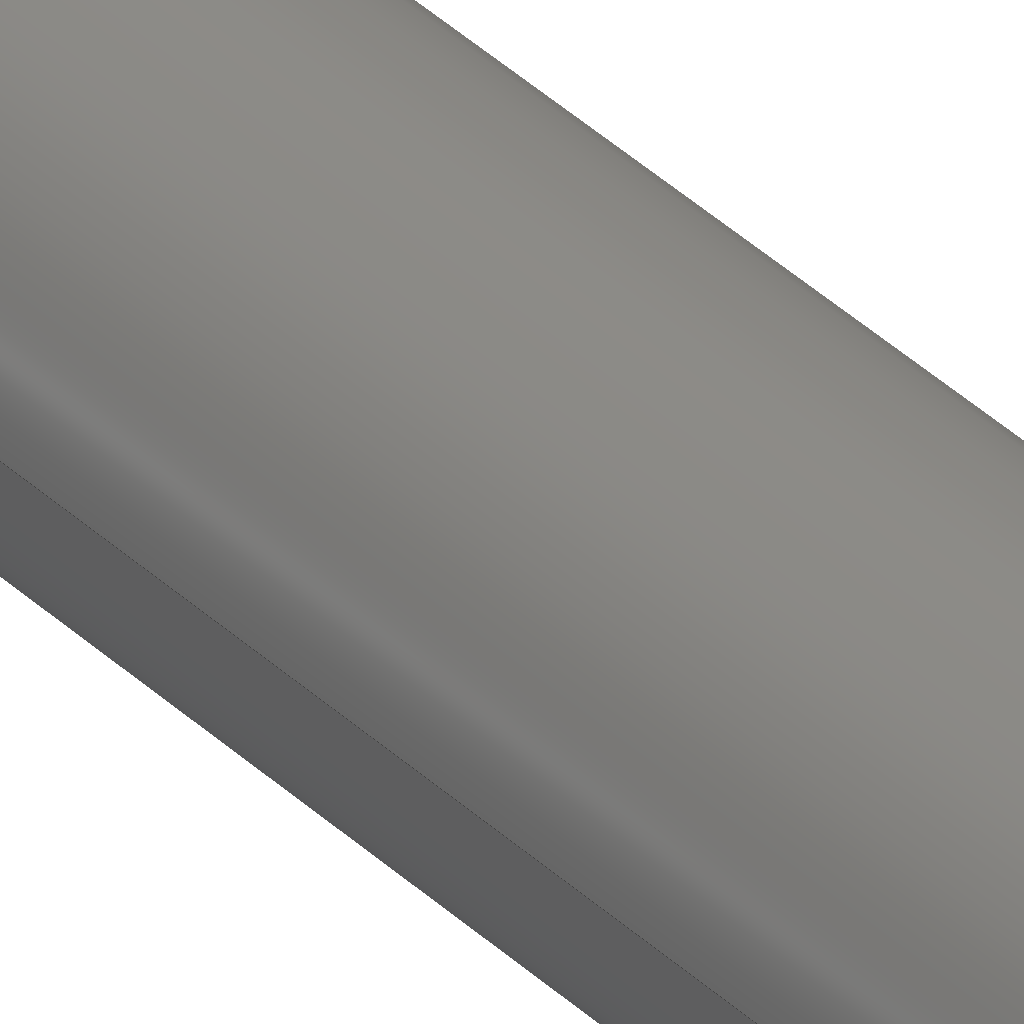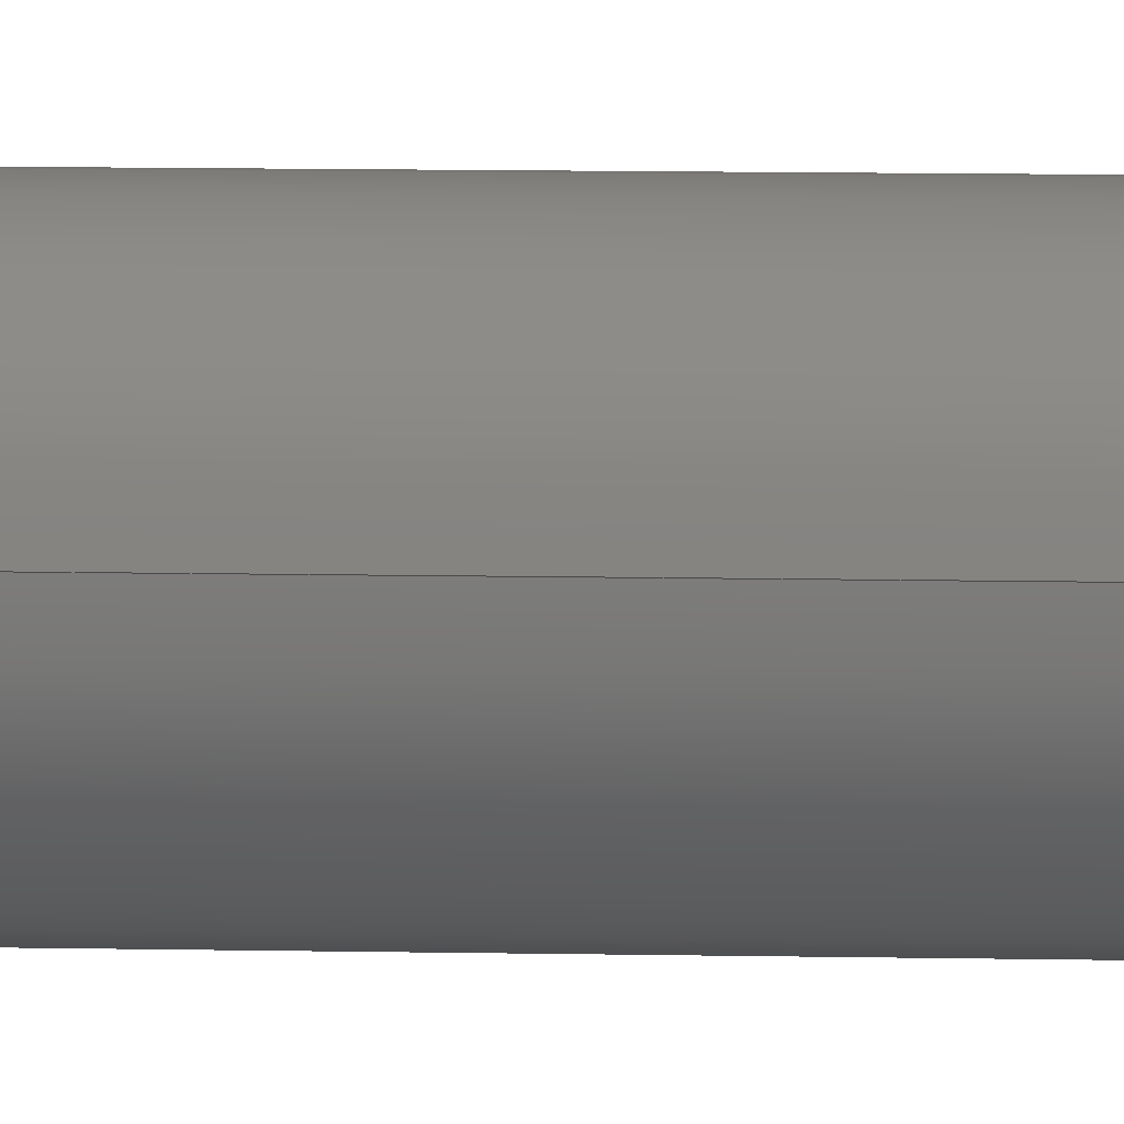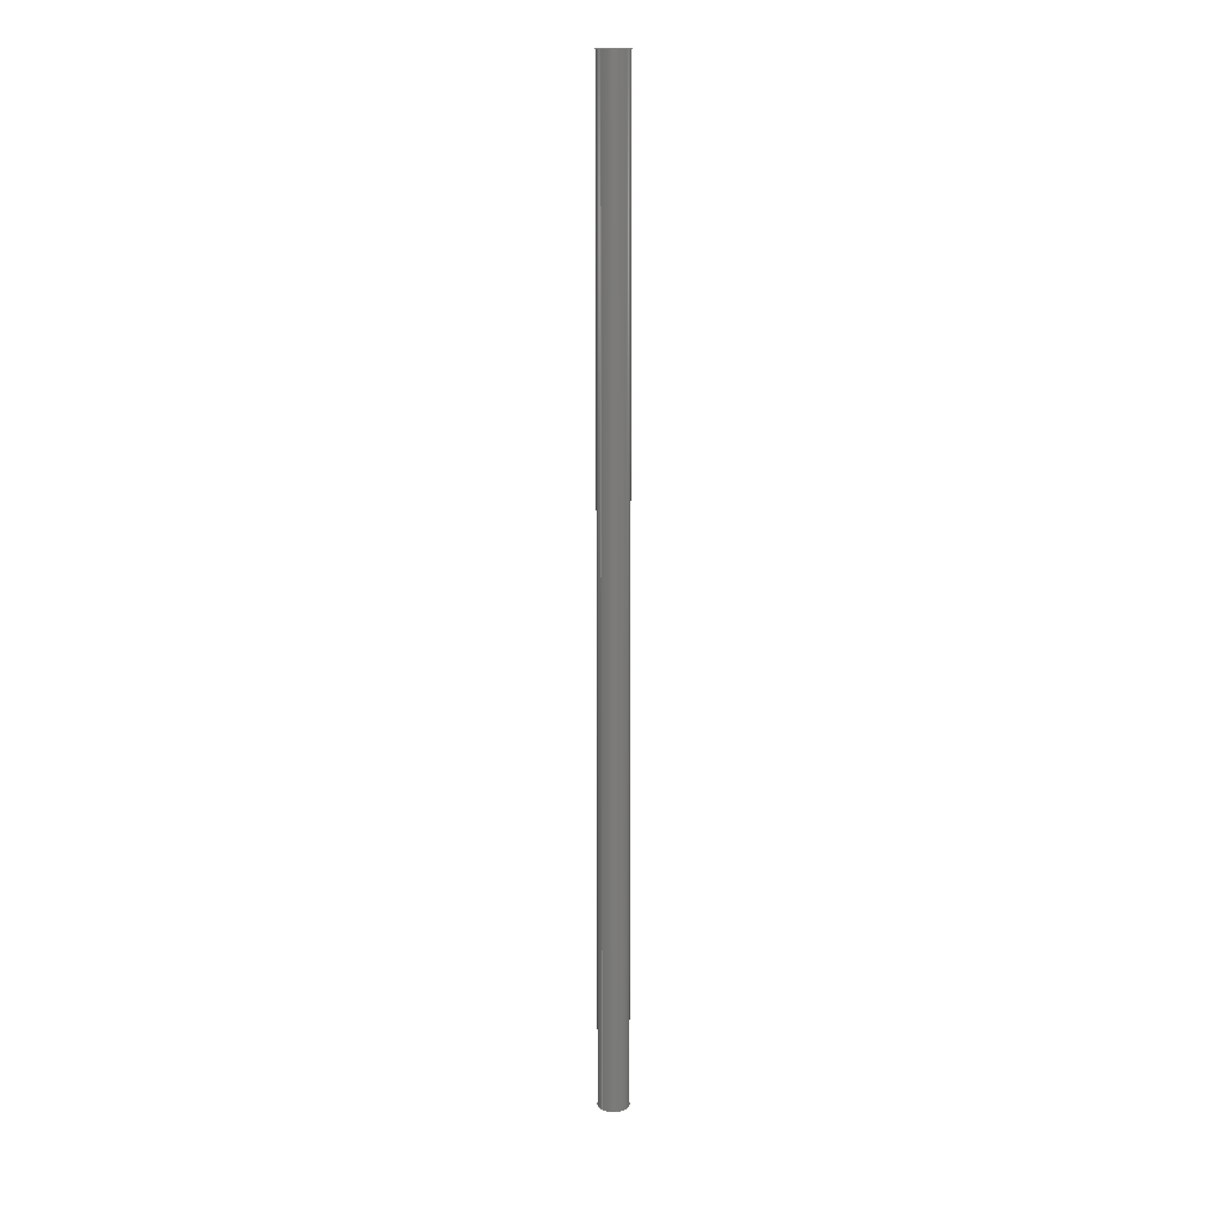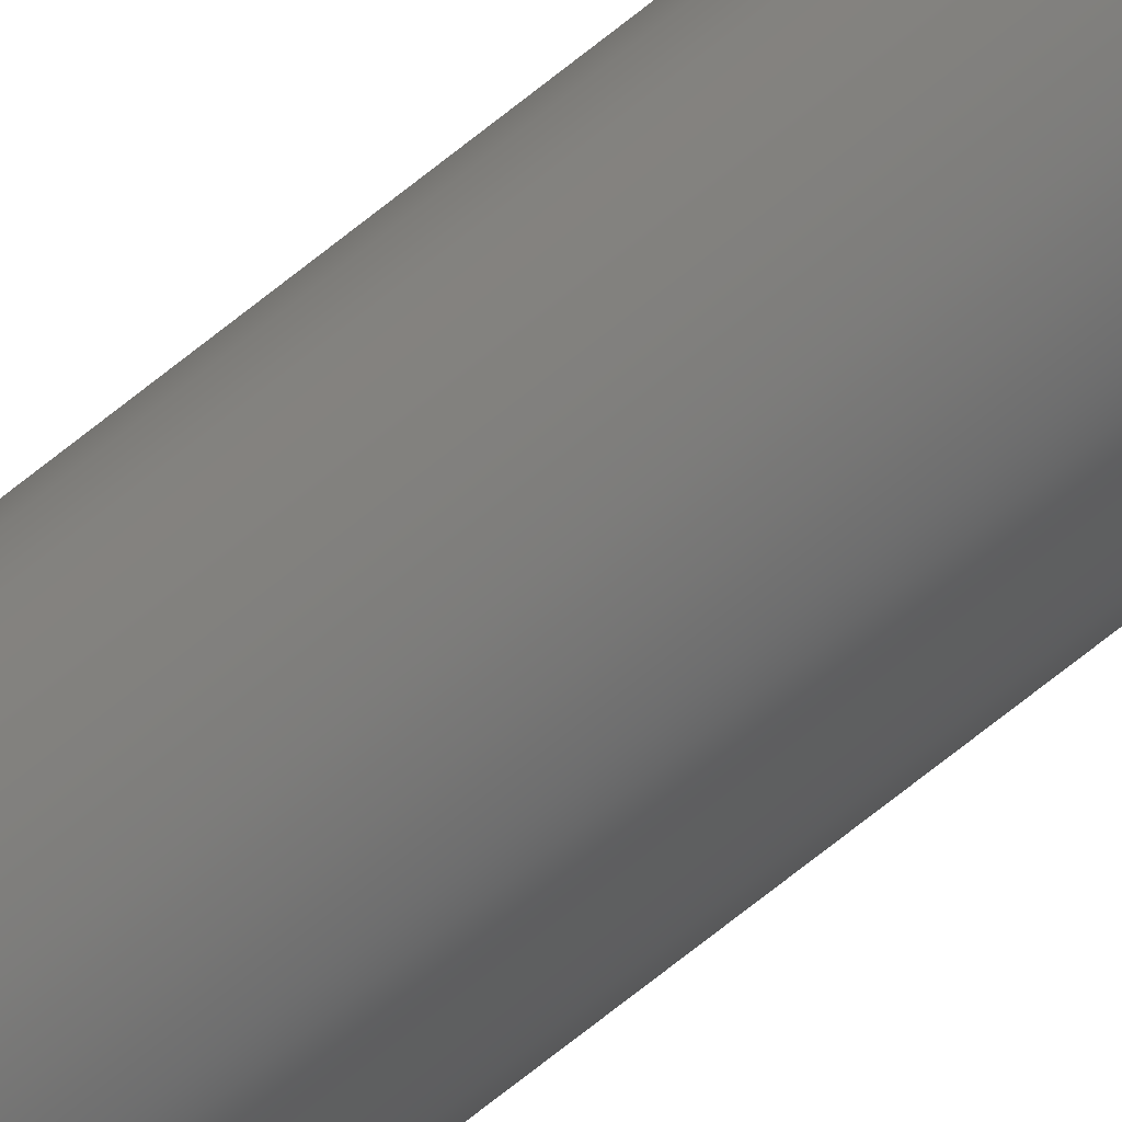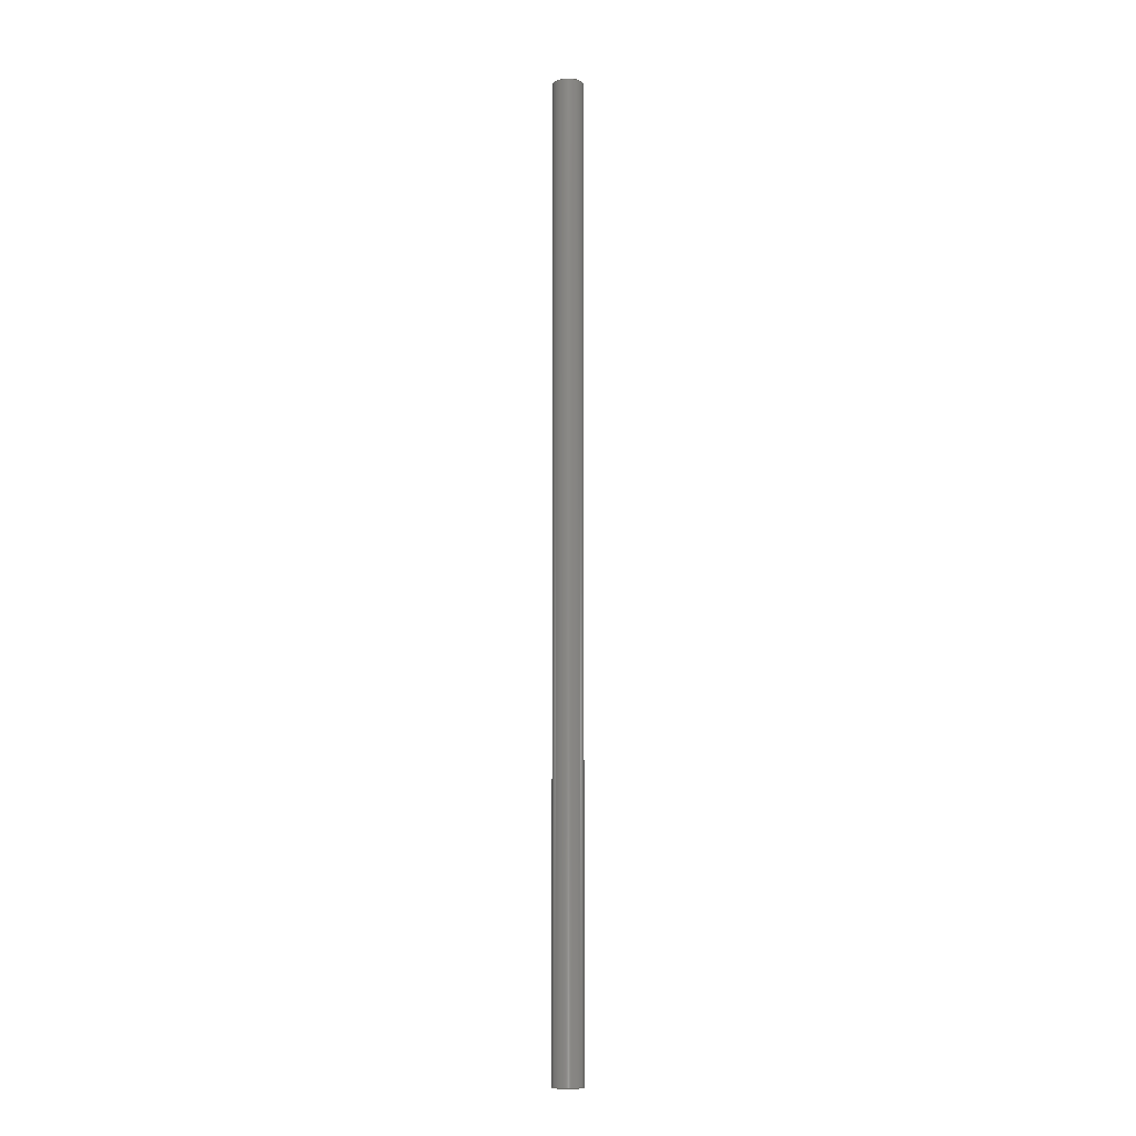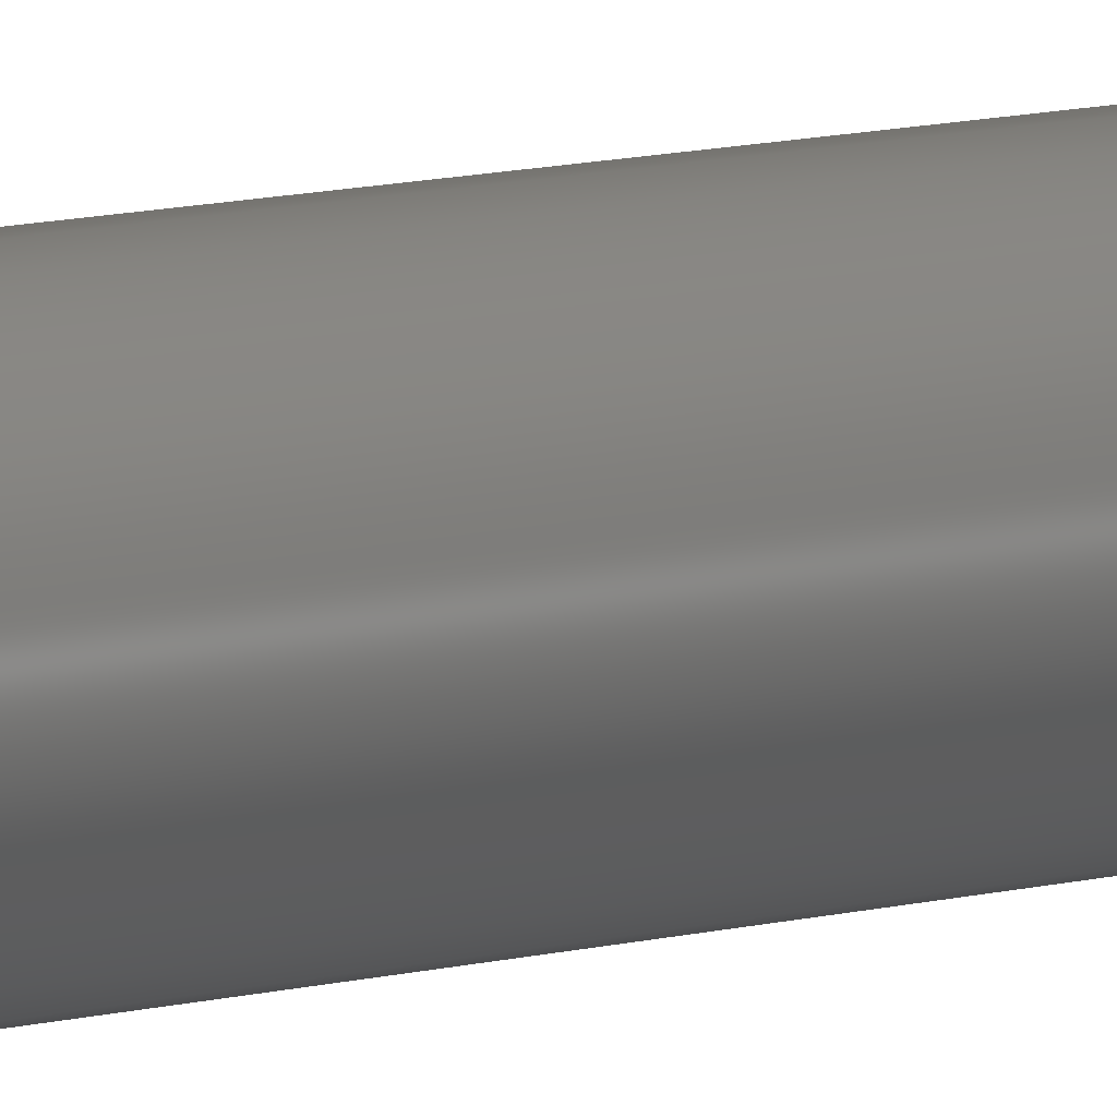
<metadata>
{"format":"iges","ext":"iges","renderer":"f3d","projection":"perspective","resolution":1024,"background":"white","views":[{"elev":32.4,"azim":143.9,"up":"+Y"},{"elev":2.1,"azim":104.1,"up":"+Y"},{"elev":15.9,"azim":133.6,"up":"+Z"},{"elev":-63.4,"azim":-49.7,"up":"+Y"},{"elev":-7.9,"azim":-119.9,"up":"+Z"},{"elev":4.2,"azim":-149.3,"up":"+Y"}]}
</metadata>
<code>

,,31HOpen CASCADE IGES processor 7.5,13HFilename.iges,
16HOpen CASCADE 7.5,31HOpen CASCADE IGES processor 7.5,32,308,15,308,15,
,1,2,2HMM,1,0.01,15H2.022e+07,1e-07,20,,,11,0,
15H2.022e+07,;
     402       1       0       0       0       0       0       000000000
     402       0       0       1       1                               0
     186       2       0       0       0       0       0       000020000
     186       0       0       1       0                               0
     514       3       0       0       0       0       0       000010000
     514       0       0       1       1                               0
     510       4       0       0       0       0       0       000010000
     510       0       0       1       1                               0
     192       5       0       0       0       0       0       000010000
     192       0       0       1       1                               0
     116       6       0       0       0       0       0       000010400
     116       0       0       1       0                               0
     123       7       0       0       0       0       0       000010200
     123       0       0       1       0                               0
     123       8       0       0       0       0       0       000010200
     123       0       0       1       0                               0
     508       9       0       0       0       0       0       000010000
     508       0       0       2       1                               0
     504      11       0       0       0       0       0       000010001
     504       0       0       2       1                               0
     110      13       0       0       0       0       0       000010000
     110       0       0       1       0                               0
     502      14       0       0       0       0       0       000010000
     502       0       0       1       1                               0
     100      15       0       0       0       0      27       000010000
     100       0       0       1       0                               0
     124      16       0       0       0       0       0       000000000
     124       0       0       1       0                               0
     100      17       0       0       0       0       0       000010000
     100       0       0       1       0                               0
     110      18       0       0       0       0       0       000010000
     110       0       0       1       0                               0
     100      19       0       0       0       0      35       000010000
     100       0       0       1       0                               0
     124      20       0       0       0       0       0       000000000
     124       0       0       1       0                               0
     100      21       0       0       0       0       0       000010000
     100       0       0       1       0                               0
     110      22       0       0       0       0       0       000010000
     110       0       0       1       0                               0
     110      23       0       0       0       0       0       000010000
     110       0       0       1       0                               0
     110      24       0       0       0       0       0       000010000
     110       0       0       1       0                               0
     110      25       0       0       0       0       0       000010000
     110       0       0       1       0                               0
     510      26       0       0       0       0       0       000010000
     510       0       0       1       1                               0
     192      27       0       0       0       0       0       000010000
     192       0       0       1       1                               0
     116      28       0       0       0       0       0       000010400
     116       0       0       1       0                               0
     123      29       0       0       0       0       0       000010200
     123       0       0       1       0                               0
     123      30       0       0       0       0       0       000010200
     123       0       0       1       0                               0
     508      31       0       0       0       0       0       000010000
     508       0       0       2       1                               0
     110      33       0       0       0       0       0       000010000
     110       0       0       1       0                               0
     110      34       0       0       0       0       0       000010000
     110       0       0       1       0                               0
     110      35       0       0       0       0       0       000010000
     110       0       0       1       0                               0
     110      36       0       0       0       0       0       000010000
     110       0       0       1       0                               0
     510      37       0       0       0       0       0       000010000
     510       0       0       1       1                               0
     190      38       0       0       0       0       0       000010000
     190       0       0       1       1                               0
     116      39       0       0       0       0       0       000010400
     116       0       0       1       0                               0
     123      40       0       0       0       0       0       000010200
     123       0       0       1       0                               0
     123      41       0       0       0       0       0       000010200
     123       0       0       1       0                               0
     508      42       0       0       0       0       0       000010000
     508       0       0       1       1                               0
     508      43       0       0       0       0       0       000010000
     508       0       0       1       1                               0
     510      44       0       0       0       0       0       000010000
     510       0       0       1       1                               0
     190      45       0       0       0       0       0       000010000
     190       0       0       1       1                               0
     116      46       0       0       0       0       0       000010400
     116       0       0       1       0                               0
     123      47       0       0       0       0       0       000010200
     123       0       0       1       0                               0
     123      48       0       0       0       0       0       000010200
     123       0       0       1       0                               0
     508      49       0       0       0       0       0       000010000
     508       0       0       1       1                               0
     508      50       0       0       0       0       0       000010000
     508       0       0       1       1                               0
402,1,3;                                                         0000001
186,5,1,0;                                                       0000003
514,4,7,1,47,0,67,1,81,0;                                        0000005
510,9,1,1,17;                                                    0000007
192,11,13,0.315,15;                                              0000009
116,0,0,0,0;                                                  0000011
123,0,0,1;                                                    0000013
123,1,0,0;                                                    0000015
508,4,0,19,1,1,1,0,39,0,19,2,1,1,0,41,0,19,1,0,1,0,43,0,19,3,0,  0000017
1,0,45;                                                          0000017
504,6,21,23,1,23,2,25,23,2,23,2,29,23,1,23,1,31,23,3,23,4,33,23, 0000019
4,23,4,37,23,3,23,3;                                             0000019
110,0.315,0,0,0.315,0,-20;                                   0000021
502,4,0.315,0,0,0.315,0,-20,0.255,0,0,0.255,0,-20;       0000023
100,0,0,0,0.315,0,0.315,0;                                  0000025
124,1,0,0,0,0,1,0,0,0,0,1,-20;                       0000027
100,0,0,0,0.315,0,0.315,0;                                  0000029
110,0.255,0,0,0.255,0,-20;                                   0000031
100,0,0,0,0.255,0,0.255,0;                                  0000033
124,1,0,0,0,0,1,0,0,0,0,1,-20;                       0000035
100,0,0,0,0.255,0,0.255,0;                                  0000037
110,0,0,0,0,-20,0;                                         0000039
110,0,-20,0,360,-20,0;                                     0000041
110,360,-20,0,360,0,0;                                     0000043
110,360,0,0,0,0,0;                                         0000045
510,49,1,1,57;                                                   0000047
192,51,53,0.255,55;                                              0000049
116,0,0,0,0;                                                  0000051
123,0,0,1;                                                    0000053
123,1,0,0;                                                    0000055
508,4,0,19,4,1,1,0,59,0,19,5,1,1,0,61,0,19,4,0,1,0,63,0,19,6,0,  0000057
1,0,65;                                                          0000057
110,0,0,0,0,-20,0;                                         0000059
110,0,-20,0,360,-20,0;                                     0000061
110,360,-20,0,360,0,0;                                     0000063
110,360,0,0,0,0,0;                                         0000065
510,69,2,1,77,79;                                                0000067
190,71,73,75;                                                    0000069
116,-8.479e-18,2.106e-17,0,0;                       0000071
123,0,0,1;                                                    0000073
123,1,0,0;                                                    0000075
508,1,0,19,3,1,0;                                                0000077
508,1,0,19,6,0,0;                                                0000079
510,83,2,1,91,93;                                                0000081
190,85,87,89;                                                    0000083
116,-8.479e-18,2.106e-17,-20,0;                     0000085
123,0,0,1;                                                    0000087
123,1,0,0;                                                    0000089
508,1,0,19,2,1,0;                                                0000091
508,1,0,19,5,0,0;                                                0000093
S      1G      4D     94P     50
</code>
